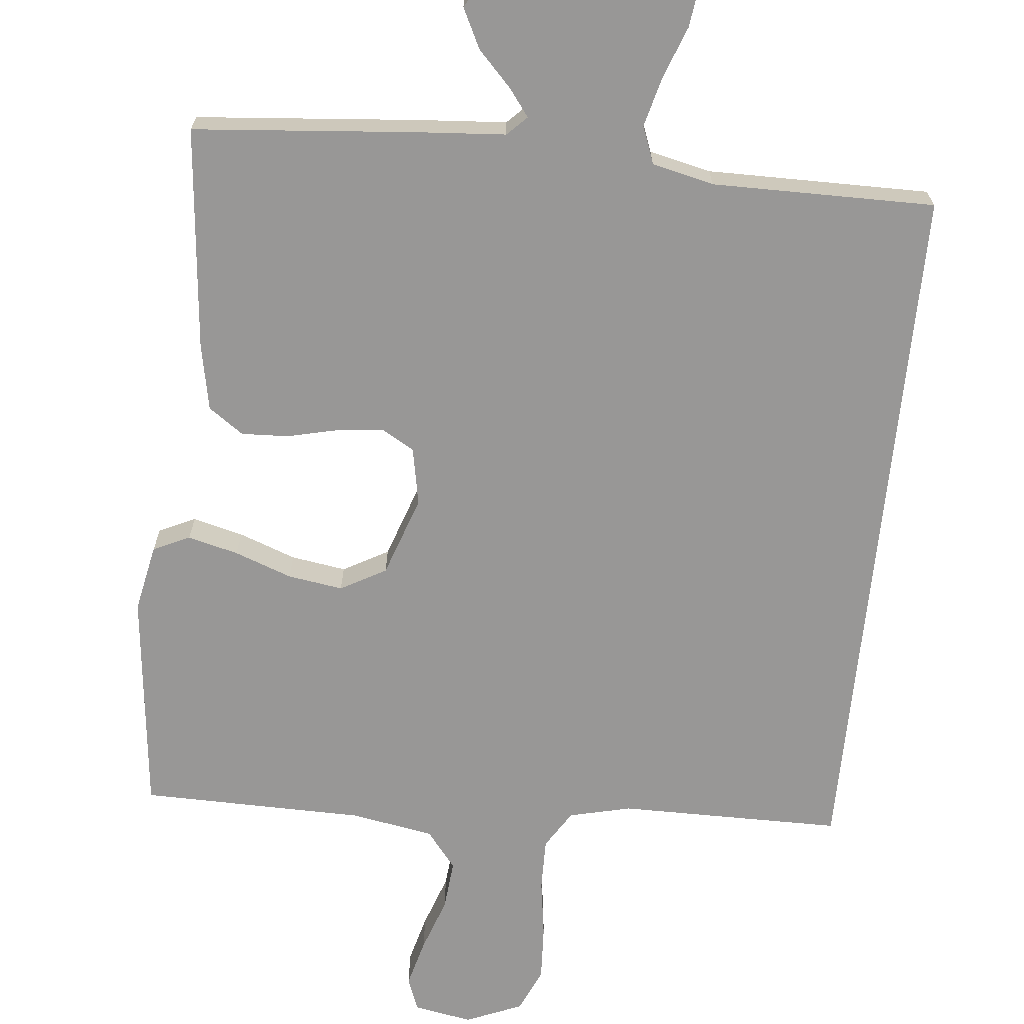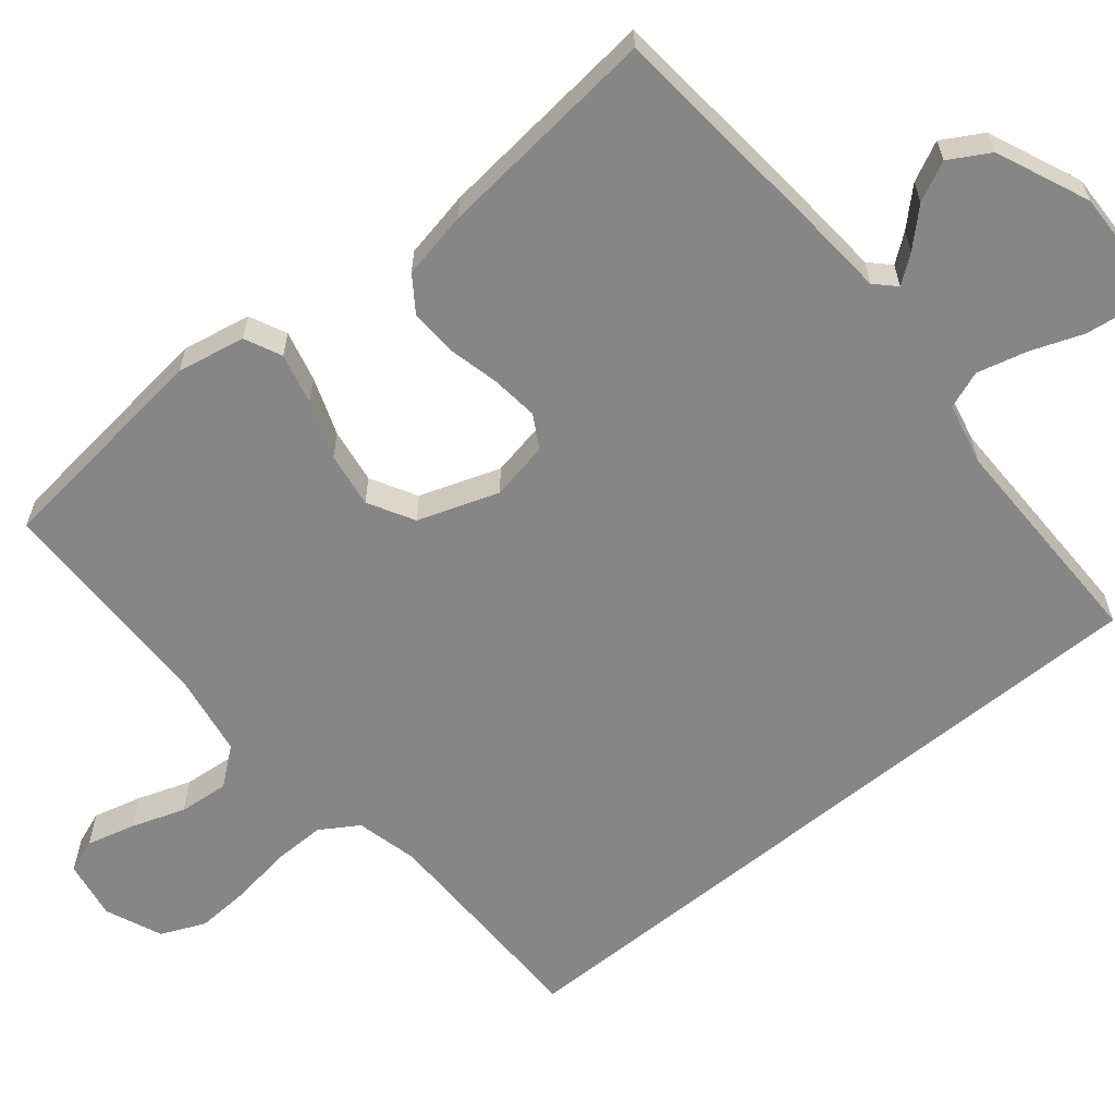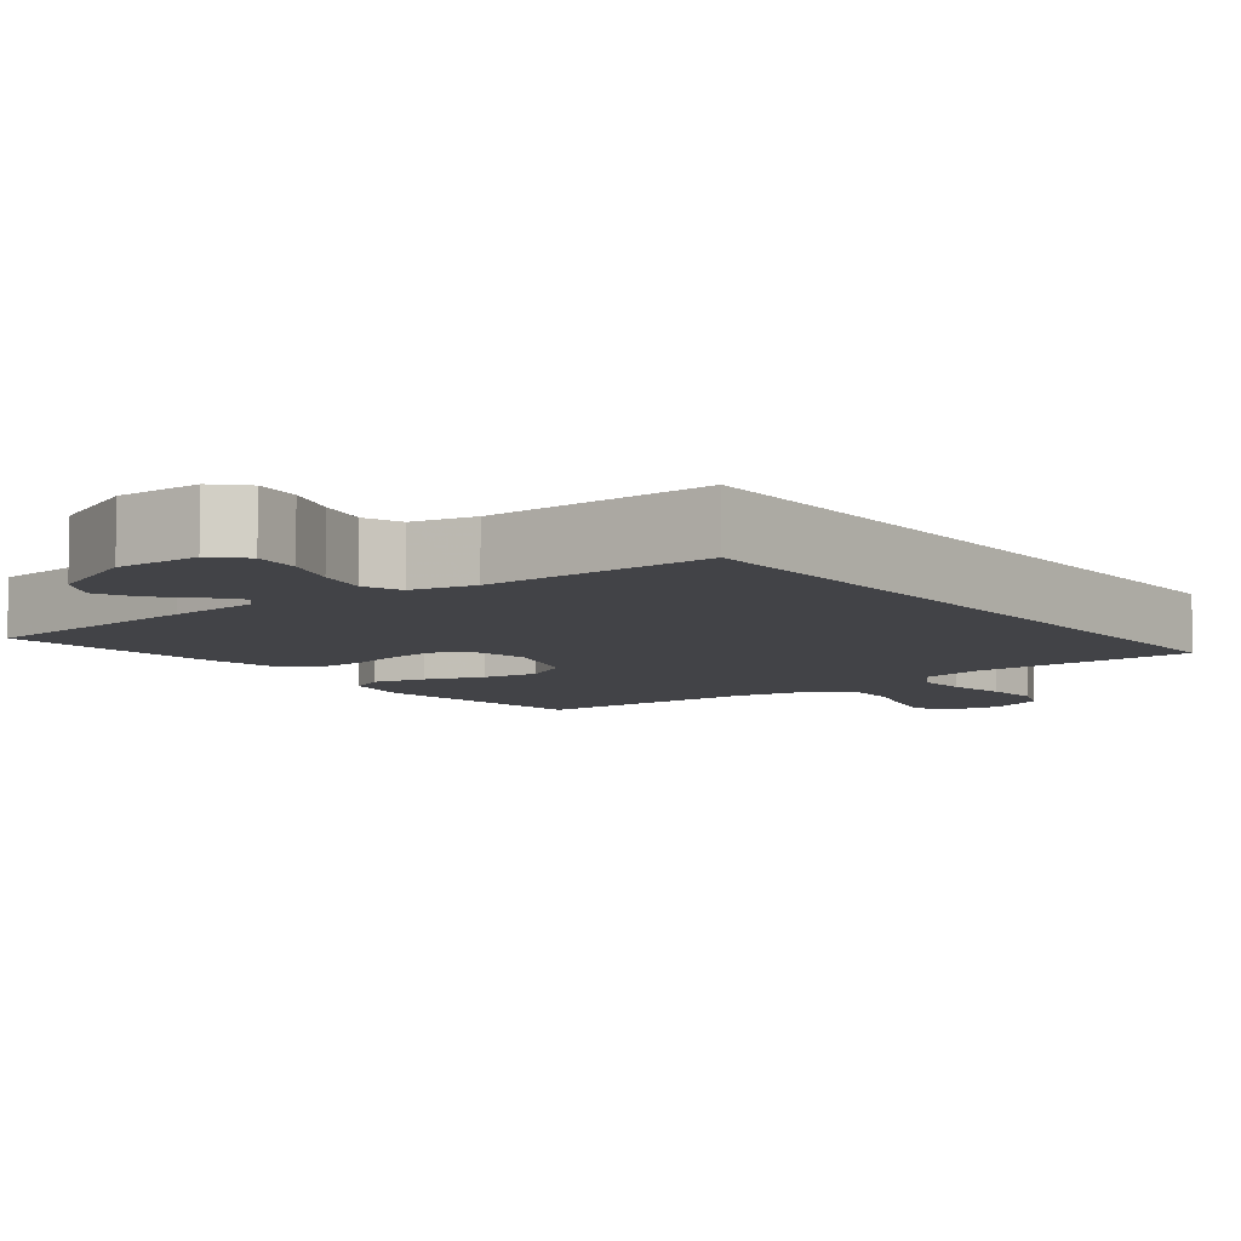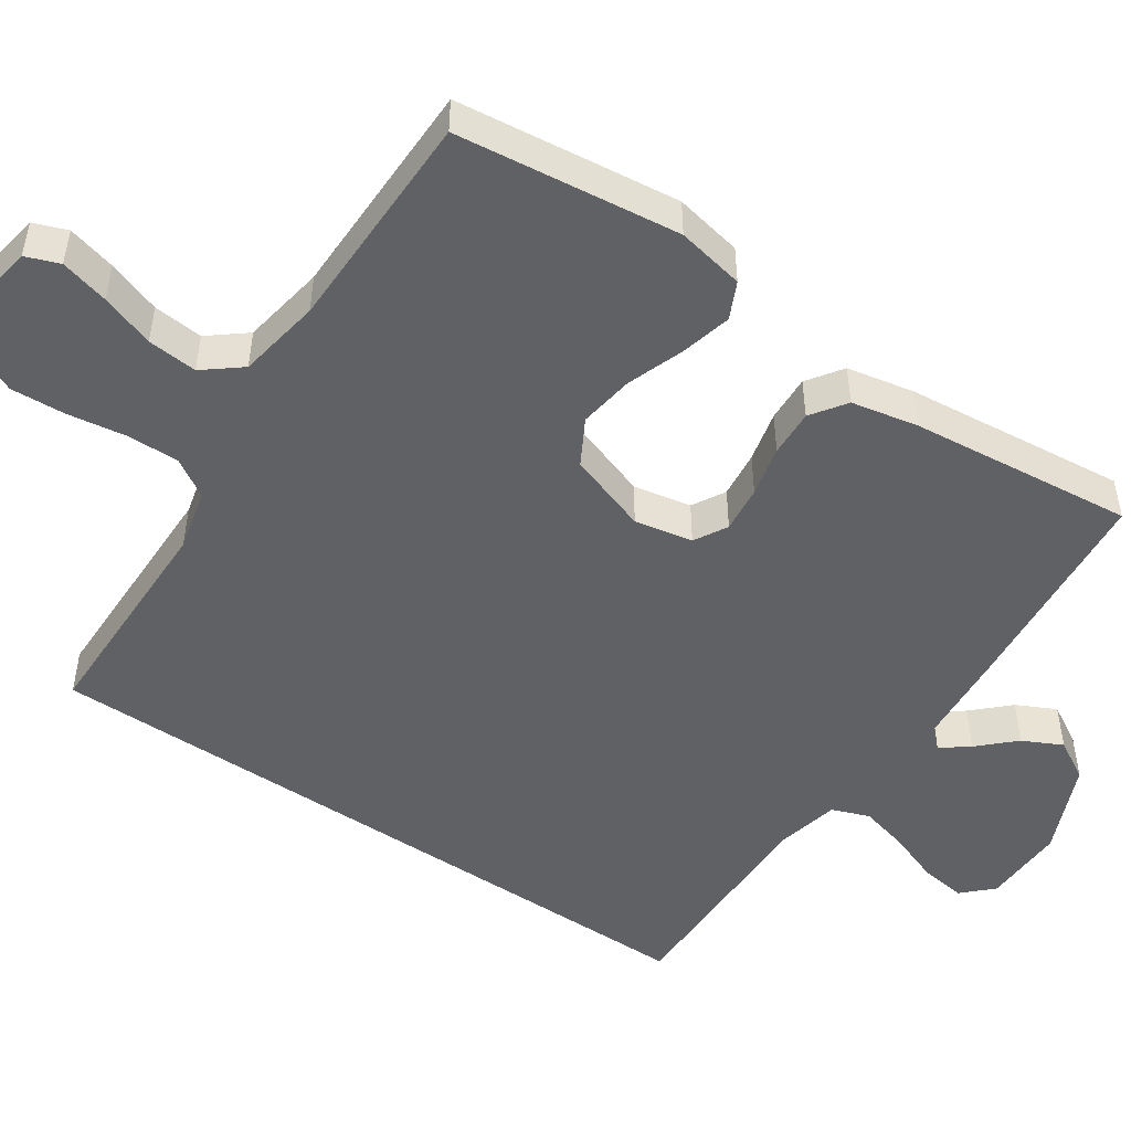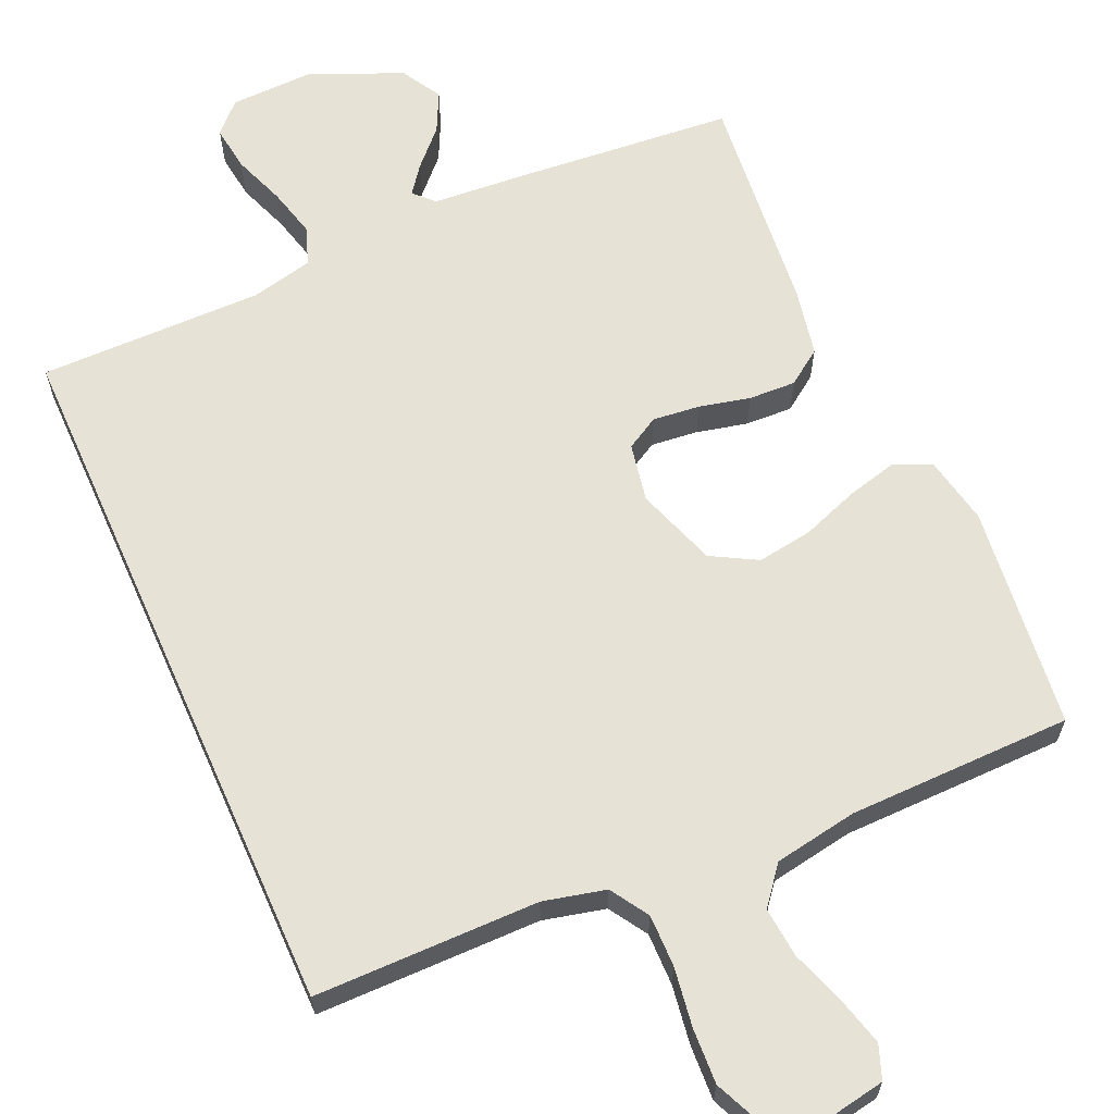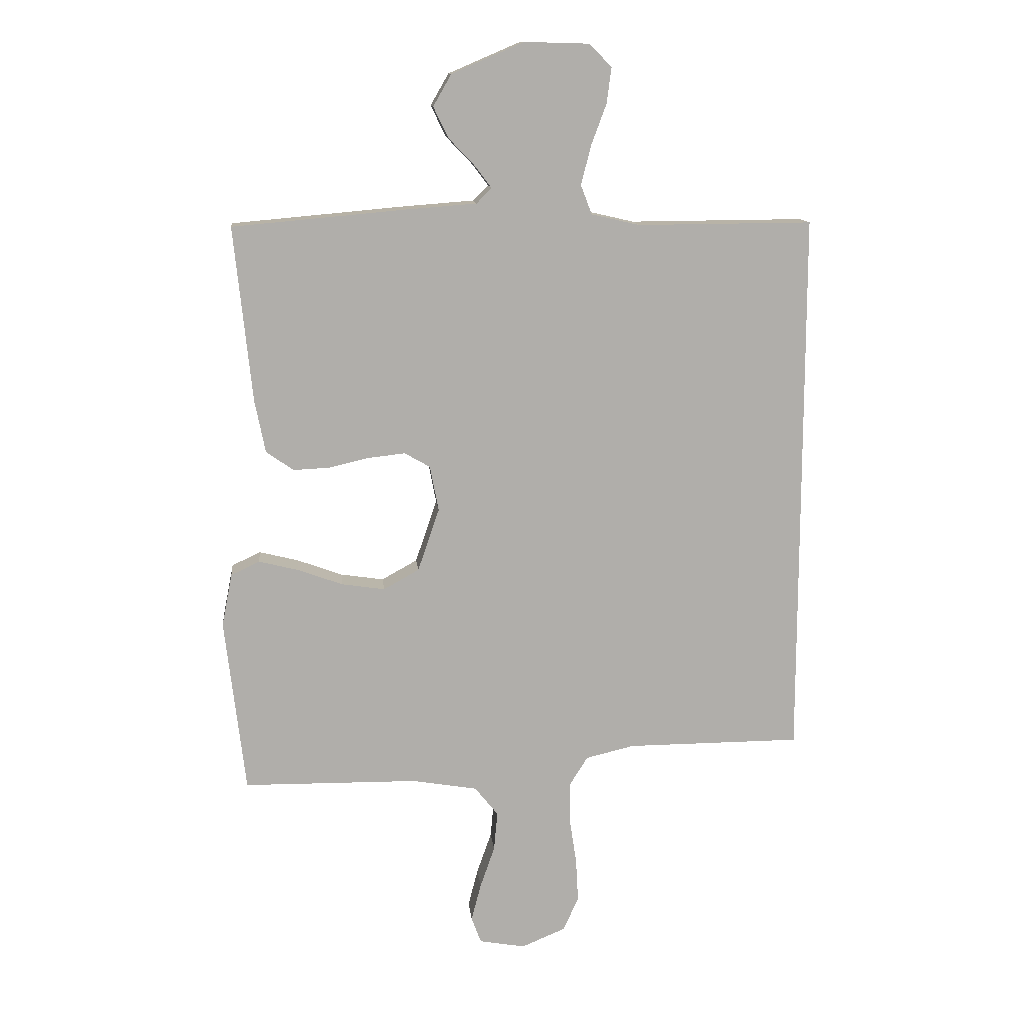
<metadata>
{"format":"obj","ext":"obj","renderer":"f3d","projection":"perspective","resolution":1024,"background":"white","views":[{"elev":-68.3,"azim":-5.9,"up":"+Y"},{"elev":-62.0,"azim":-50.6,"up":"+Y"},{"elev":-7.5,"azim":37.7,"up":"+Y"},{"elev":-49.6,"azim":-124.1,"up":"+Y"},{"elev":63.6,"azim":155.9,"up":"+Y"},{"elev":12.7,"azim":-5.7,"up":"+Z"}]}
</metadata>
<code>
v -0.5 0.07 -0.5
v -0.535 0.07 -0.2
v -0.517 0.07 -0.109
v -0.468 0.07 -0.086
v -0.4 0.07 -0.103
v -0.323 0.07 -0.131
v -0.249 0.07 -0.142
v -0.188 0.07 -0.108
v -0.151 0.07 0
v -0.166 0.07 0.078
v -0.21 0.07 0.103
v -0.273 0.07 0.096
v -0.341 0.07 0.08
v -0.404 0.07 0.077
v -0.451 0.07 0.11
v -0.469 0.07 0.2
v -0.5 0.07 0.5
v -0.2 0.07 0.527
v -0.082 0.07 0.536
v -0.056 0.07 0.562
v -0.084 0.07 0.599
v -0.129 0.07 0.646
v -0.155 0.07 0.699
v -0.124 0.07 0.753
v 0 0.07 0.806
v 0.111 0.07 0.803
v 0.149 0.07 0.764
v 0.141 0.07 0.703
v 0.115 0.07 0.633
v 0.098 0.07 0.566
v 0.117 0.07 0.516
v 0.2 0.07 0.497
v 0.5 0.07 0.499
v 0.5 0.07 -0.448
v 0.2 0.07 -0.45
v 0.117 0.07 -0.47
v 0.085 0.07 -0.521
v 0.086 0.07 -0.591
v 0.098 0.07 -0.67
v 0.102 0.07 -0.744
v 0.076 0.07 -0.803
v 0 0.07 -0.835
v -0.079 0.07 -0.821
v -0.096 0.07 -0.776
v -0.079 0.07 -0.711
v -0.054 0.07 -0.639
v -0.048 0.07 -0.572
v -0.088 0.07 -0.522
v -0.2 0.07 -0.503
v -0.5 0 -0.5
v -0.535 0 -0.2
v -0.517 0 -0.109
v -0.468 0 -0.086
v -0.4 0 -0.103
v -0.323 0 -0.131
v -0.249 0 -0.142
v -0.188 0 -0.108
v -0.151 0 0
v -0.166 0 0.078
v -0.21 0 0.103
v -0.273 0 0.096
v -0.341 0 0.08
v -0.404 0 0.077
v -0.451 0 0.11
v -0.469 0 0.2
v -0.5 0 0.5
v -0.2 0 0.527
v -0.082 0 0.536
v -0.056 0 0.562
v -0.084 0 0.599
v -0.129 0 0.646
v -0.155 0 0.699
v -0.124 0 0.753
v 0 0 0.806
v 0.111 0 0.803
v 0.149 0 0.764
v 0.141 0 0.703
v 0.115 0 0.633
v 0.098 0 0.566
v 0.117 0 0.516
v 0.2 0 0.497
v 0.5 0 0.499
v 0.5 0 -0.448
v 0.2 0 -0.45
v 0.117 0 -0.47
v 0.085 0 -0.521
v 0.086 0 -0.591
v 0.098 0 -0.67
v 0.102 0 -0.744
v 0.076 0 -0.803
v 0 0 -0.835
v -0.079 0 -0.821
v -0.096 0 -0.776
v -0.079 0 -0.711
v -0.054 0 -0.639
v -0.048 0 -0.572
v -0.088 0 -0.522
v -0.2 0 -0.503
f 44 45 46
f 43 44 46
f 42 43 46
f 41 42 46
f 40 41 46
f 39 40 46
f 38 39 46
f 37 38 46 47
f 36 37 47 48
f 32 33 34 35
f 31 32 35 36
f 36 48 49
f 31 36 49
f 30 31 49
f 27 28 29
f 26 27 29
f 25 26 29
f 24 25 29
f 23 24 29
f 22 23 29
f 21 22 29
f 20 21 29 30
f 17 18 19
f 16 17 19
f 15 16 19
f 14 15 19
f 13 14 19
f 12 13 19
f 19 20 30
f 12 19 30
f 11 12 30
f 4 5 6
f 3 4 6
f 2 3 6
f 1 2 6
f 49 1 6
f 49 6 7
f 10 11 30
f 9 10 30
f 8 9 30 49
f 7 8 49
f 95 94 93
f 95 93 92
f 95 92 91
f 95 91 90
f 95 90 89
f 95 89 88
f 95 88 87
f 96 95 87 86
f 97 96 86 85
f 84 83 82 81
f 85 84 81 80
f 98 97 85
f 98 85 80
f 98 80 79
f 78 77 76
f 78 76 75
f 78 75 74
f 78 74 73
f 78 73 72
f 78 72 71
f 78 71 70
f 79 78 70 69
f 68 67 66
f 68 66 65
f 68 65 64
f 68 64 63
f 68 63 62
f 68 62 61
f 79 69 68
f 79 68 61
f 79 61 60
f 55 54 53
f 55 53 52
f 55 52 51
f 55 51 50
f 55 50 98
f 56 55 98
f 79 60 59
f 79 59 58
f 98 79 58 57
f 98 57 56
f 1 50 51 2
f 2 51 52 3
f 3 52 53 4
f 4 53 54 5
f 5 54 55 6
f 6 55 56 7
f 7 56 57 8
f 8 57 58 9
f 9 58 59 10
f 10 59 60 11
f 11 60 61 12
f 12 61 62 13
f 13 62 63 14
f 14 63 64 15
f 15 64 65 16
f 16 65 66 17
f 17 66 67 18
f 18 67 68 19
f 19 68 69 20
f 20 69 70 21
f 21 70 71 22
f 22 71 72 23
f 23 72 73 24
f 24 73 74 25
f 25 74 75 26
f 26 75 76 27
f 27 76 77 28
f 28 77 78 29
f 29 78 79 30
f 30 79 80 31
f 31 80 81 32
f 32 81 82 33
f 33 82 83 34
f 34 83 84 35
f 35 84 85 36
f 36 85 86 37
f 37 86 87 38
f 38 87 88 39
f 39 88 89 40
f 40 89 90 41
f 41 90 91 42
f 42 91 92 43
f 43 92 93 44
f 44 93 94 45
f 45 94 95 46
f 46 95 96 47
f 47 96 97 48
f 48 97 98 49
f 49 98 50 1

</code>
